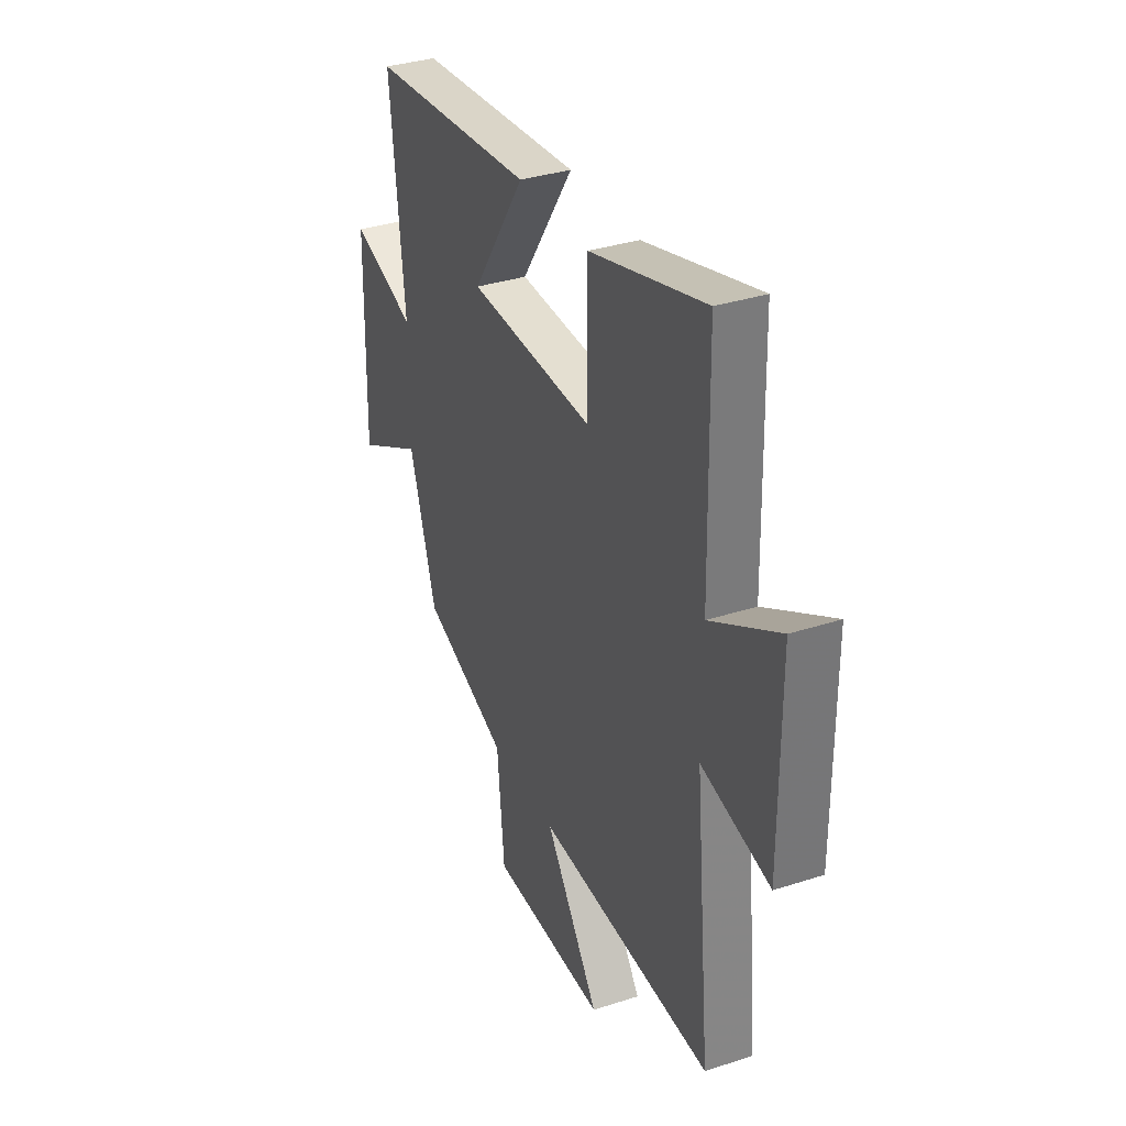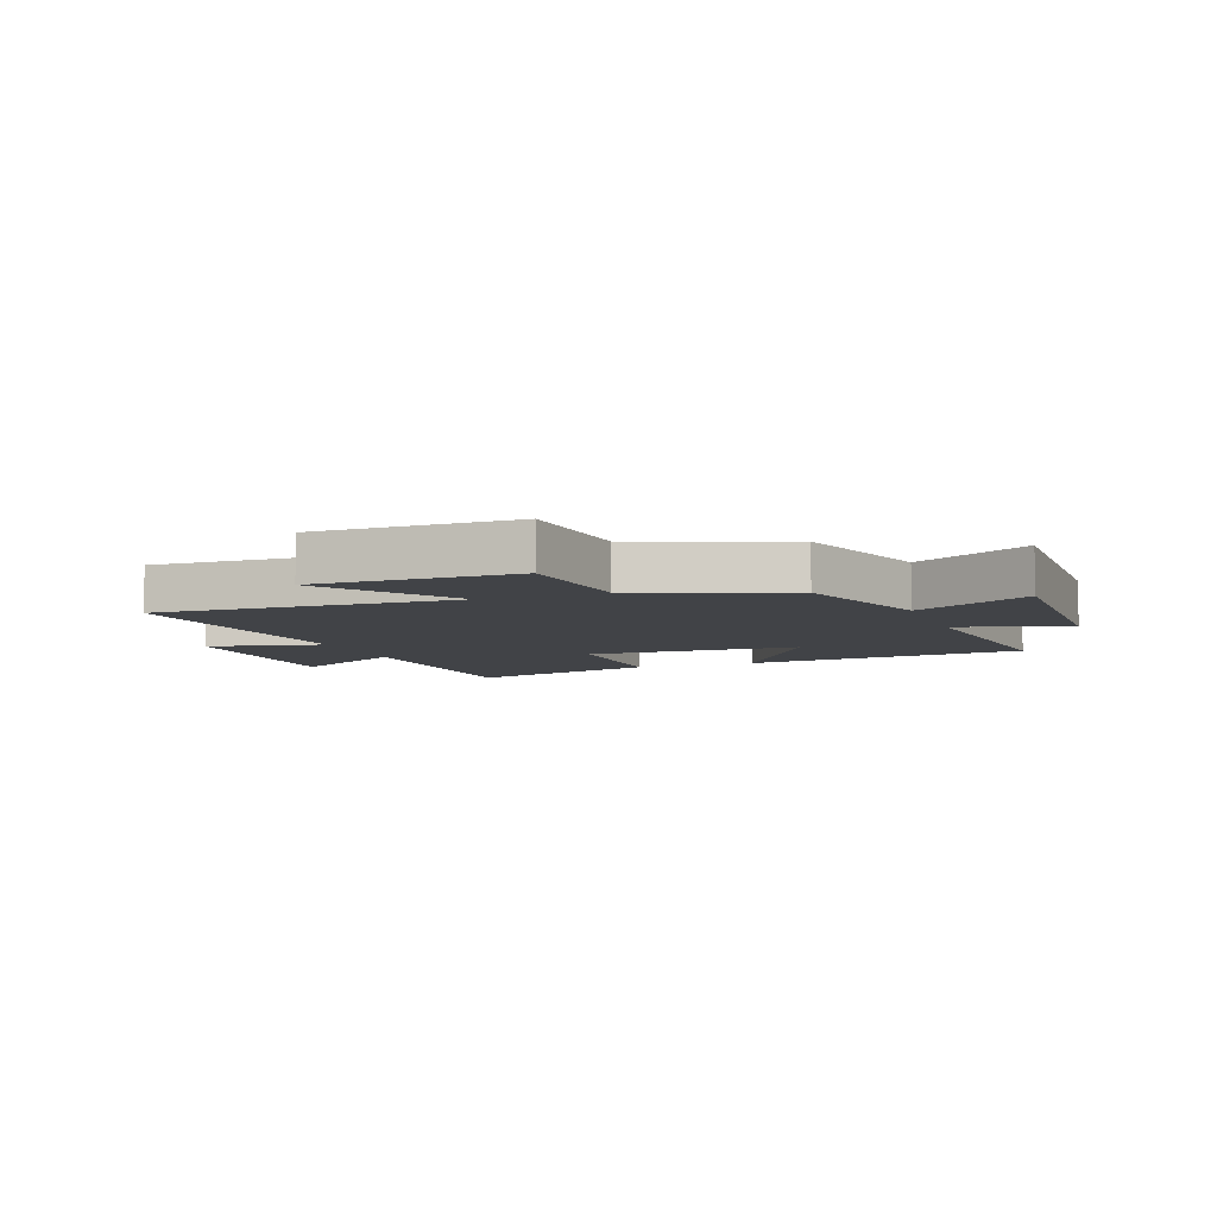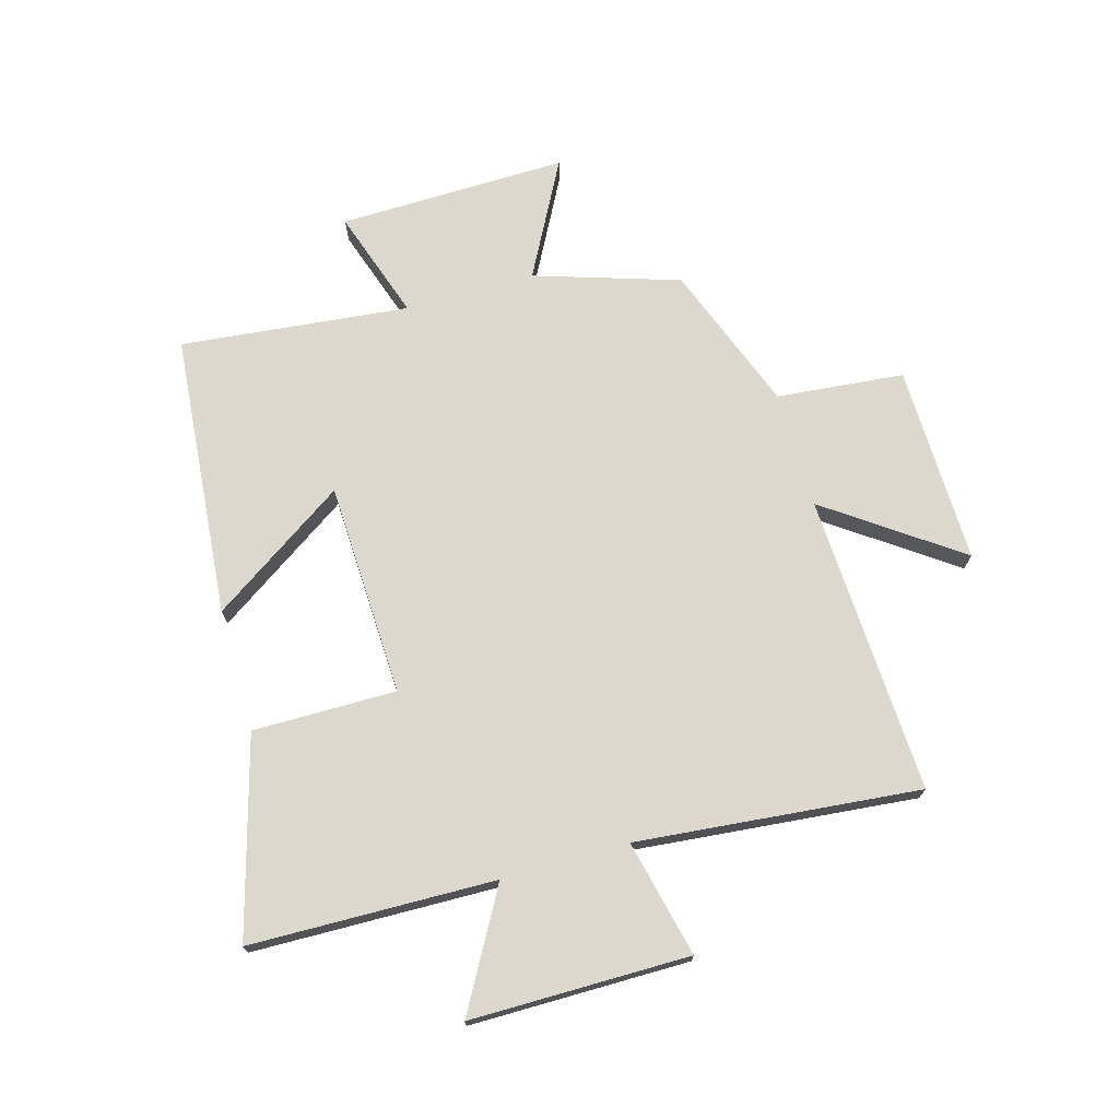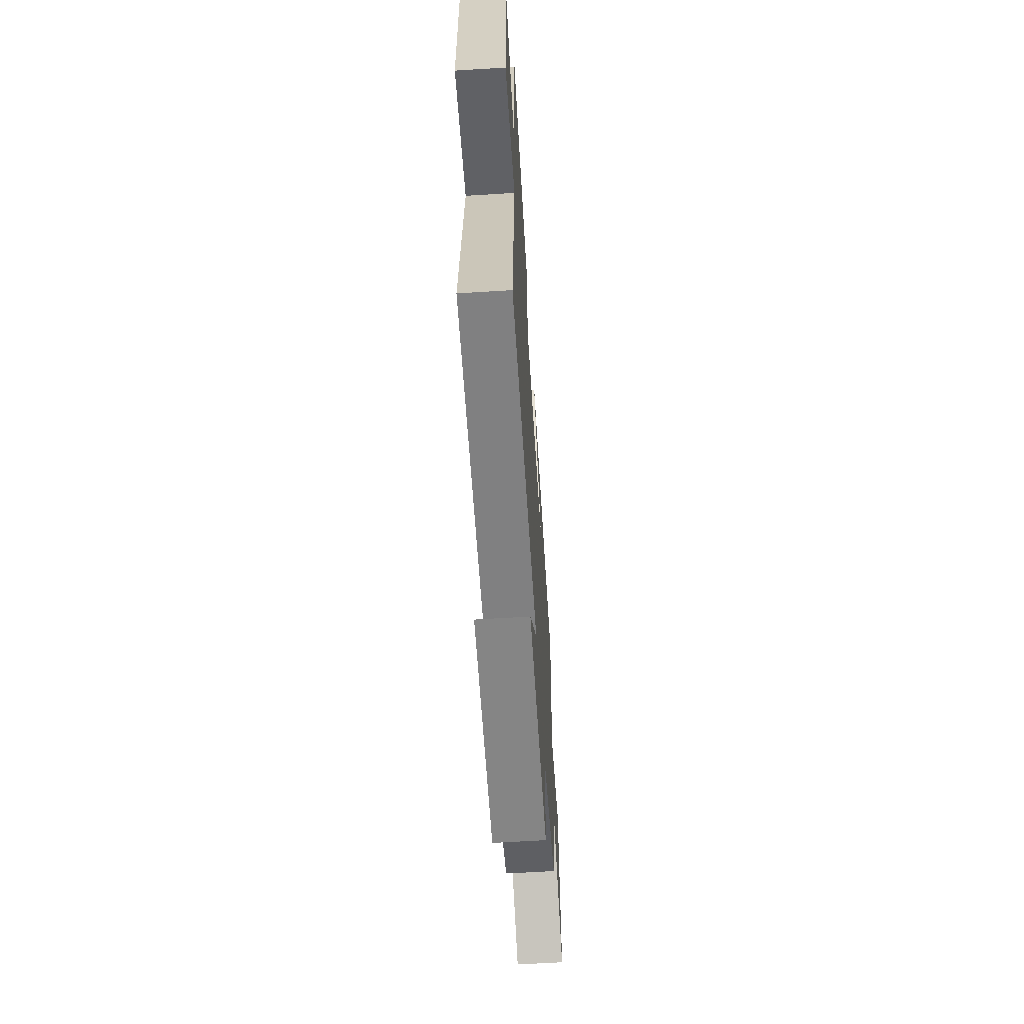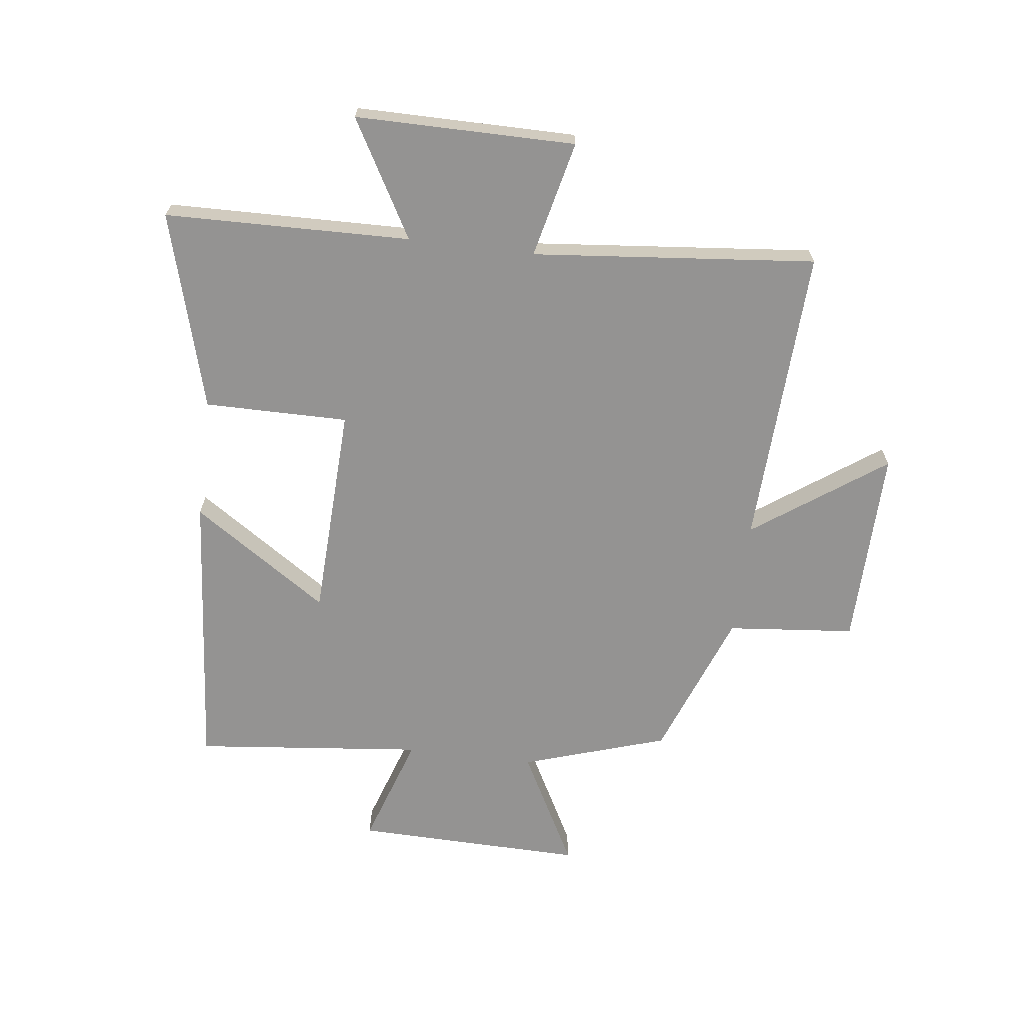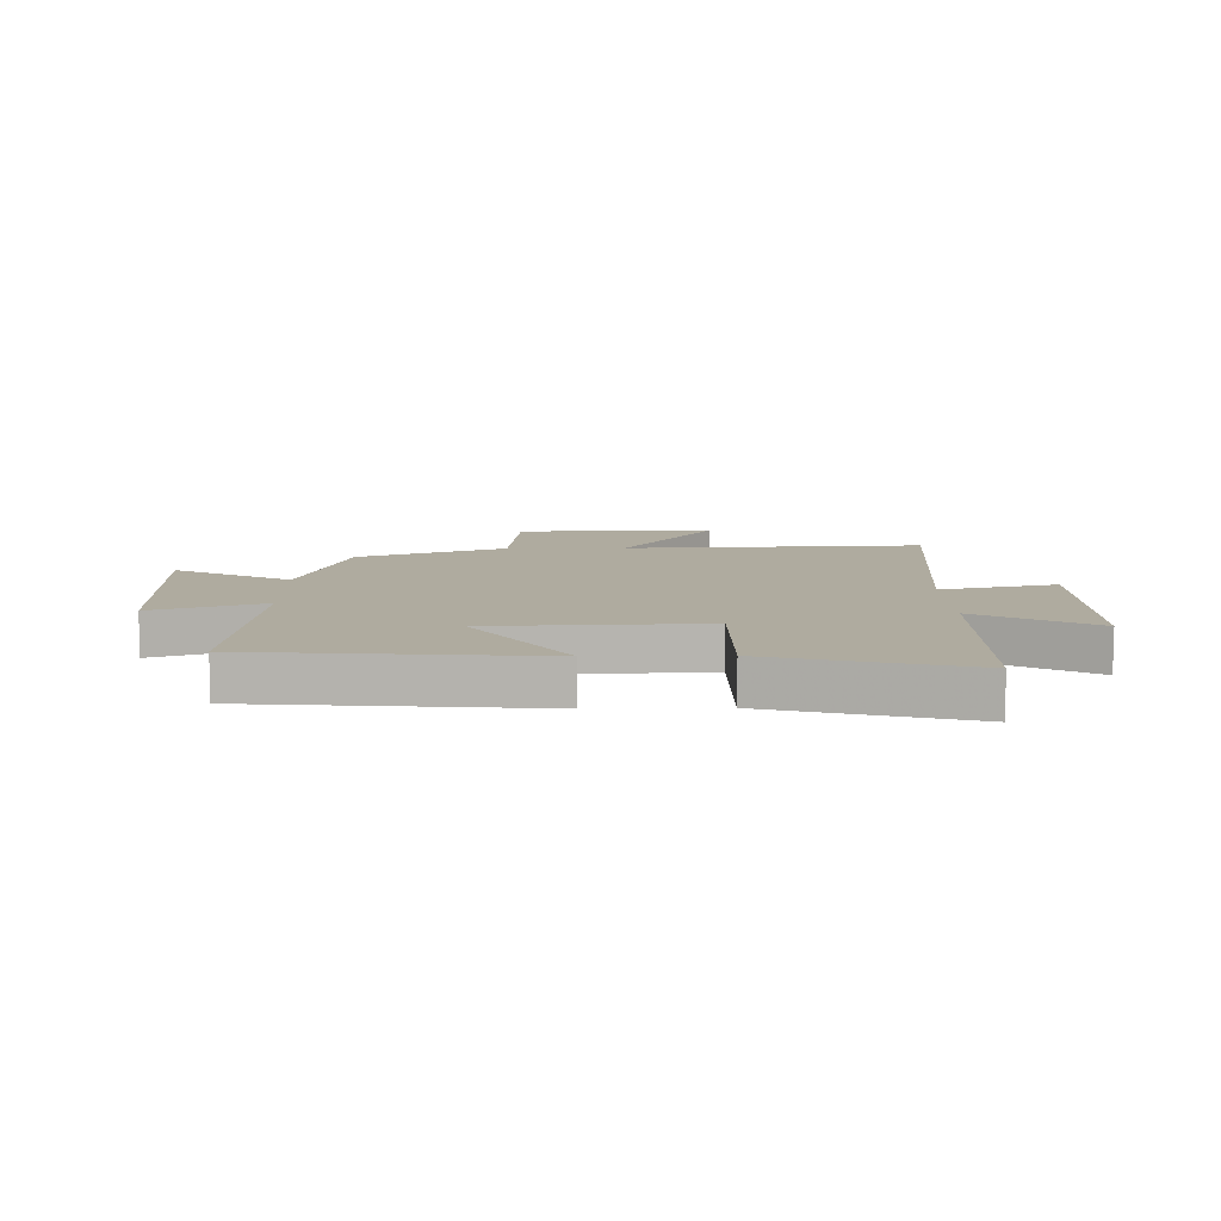
<metadata>
{"format":"obj","ext":"obj","renderer":"f3d","projection":"perspective","resolution":1024,"background":"white","views":[{"elev":34.4,"azim":66.4,"up":"+Z"},{"elev":-6.9,"azim":-159.3,"up":"+Y"},{"elev":72.1,"azim":74.1,"up":"+Y"},{"elev":-62.7,"azim":93.6,"up":"+Z"},{"elev":-66.8,"azim":82.9,"up":"+Y"},{"elev":9.6,"azim":-1.2,"up":"+Y"}]}
</metadata>
<code>
v -0.421 0.07 -0.405
v -0.5 0.07 -0.158
v -0.698 0.07 -0.263
v -0.69 0.07 0.129
v -0.5 0.07 0.066
v -0.541 0.07 0.457
v -0.055 0.07 0.5
v -0.21 0.07 0.269
v 0.156 0.07 0.255
v 0.155 0.07 0.5
v 0.491 0.07 0.594
v 0.5 0.07 0.176
v 0.699 0.07 0.288
v 0.699 0.07 -0.086
v 0.5 0.07 -0.04
v 0.547 0.07 -0.523
v 0.034 0.07 -0.5
v 0.193 0.07 -0.724
v -0.147 0.07 -0.718
v -0.168 0.07 -0.5
v -0.421 0 -0.405
v -0.5 0 -0.158
v -0.698 0 -0.263
v -0.69 0 0.129
v -0.5 0 0.066
v -0.541 0 0.457
v -0.055 0 0.5
v -0.21 0 0.269
v 0.156 0 0.255
v 0.155 0 0.5
v 0.491 0 0.594
v 0.5 0 0.176
v 0.699 0 0.288
v 0.699 0 -0.086
v 0.5 0 -0.04
v 0.547 0 -0.523
v 0.034 0 -0.5
v 0.193 0 -0.724
v -0.147 0 -0.718
v -0.168 0 -0.5
f 17 18 19 20
f 17 20 1 2
f 15 16 17 2
f 12 13 14 15
f 12 15 2
f 9 10 11 12
f 8 9 12 2
f 5 6 7 8
f 5 8 2 3
f 3 4 5
f 40 39 38 37
f 22 21 40 37
f 22 37 36 35
f 35 34 33 32
f 22 35 32
f 32 31 30 29
f 22 32 29 28
f 28 27 26 25
f 23 22 28 25
f 25 24 23
f 1 21 22 2
f 2 22 23 3
f 3 23 24 4
f 4 24 25 5
f 5 25 26 6
f 6 26 27 7
f 7 27 28 8
f 8 28 29 9
f 9 29 30 10
f 10 30 31 11
f 11 31 32 12
f 12 32 33 13
f 13 33 34 14
f 14 34 35 15
f 15 35 36 16
f 16 36 37 17
f 17 37 38 18
f 18 38 39 19
f 19 39 40 20
f 20 40 21 1

</code>
